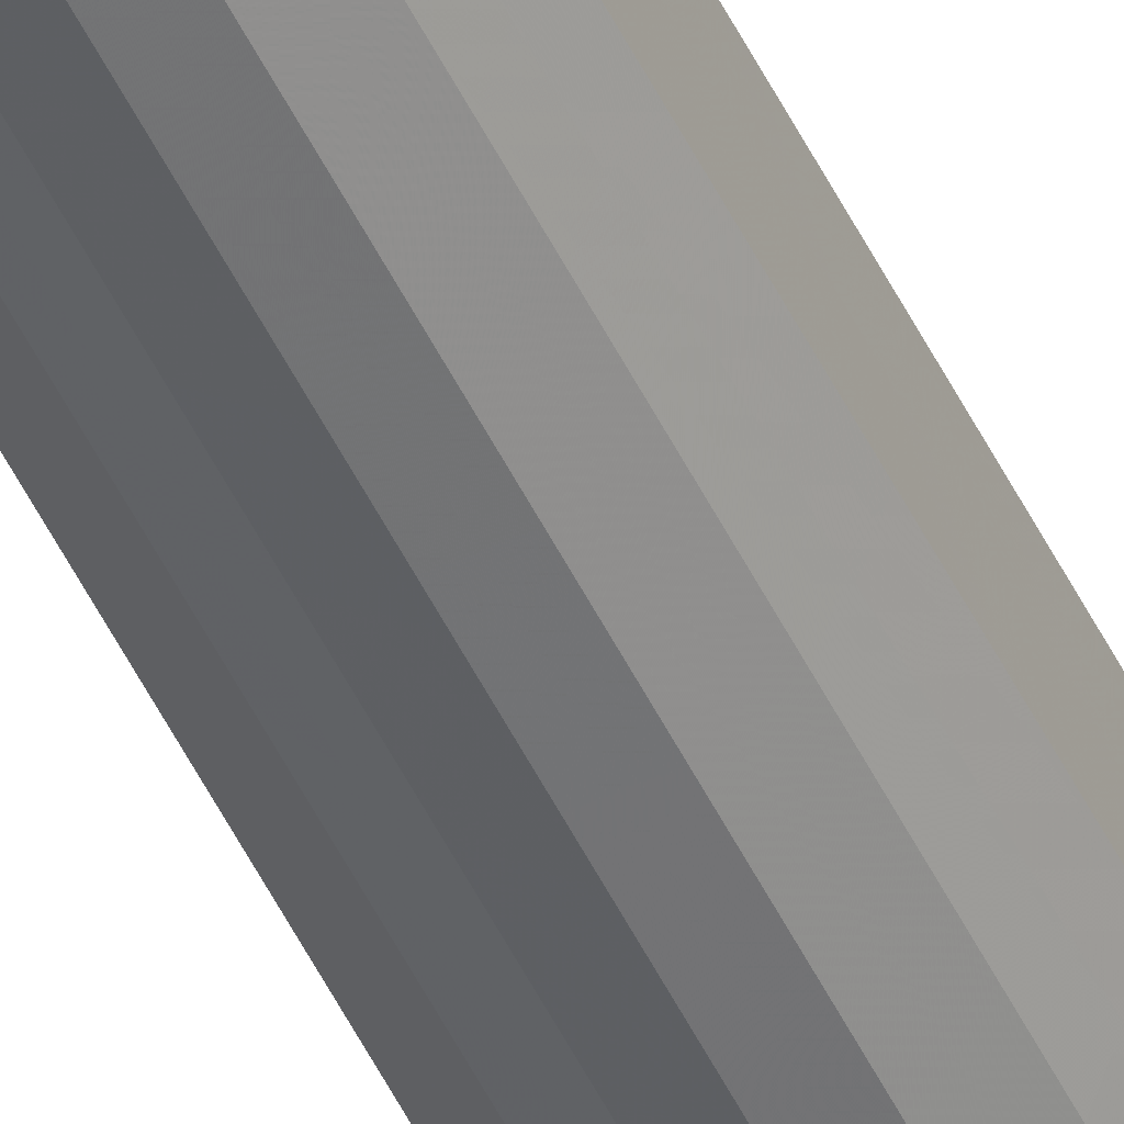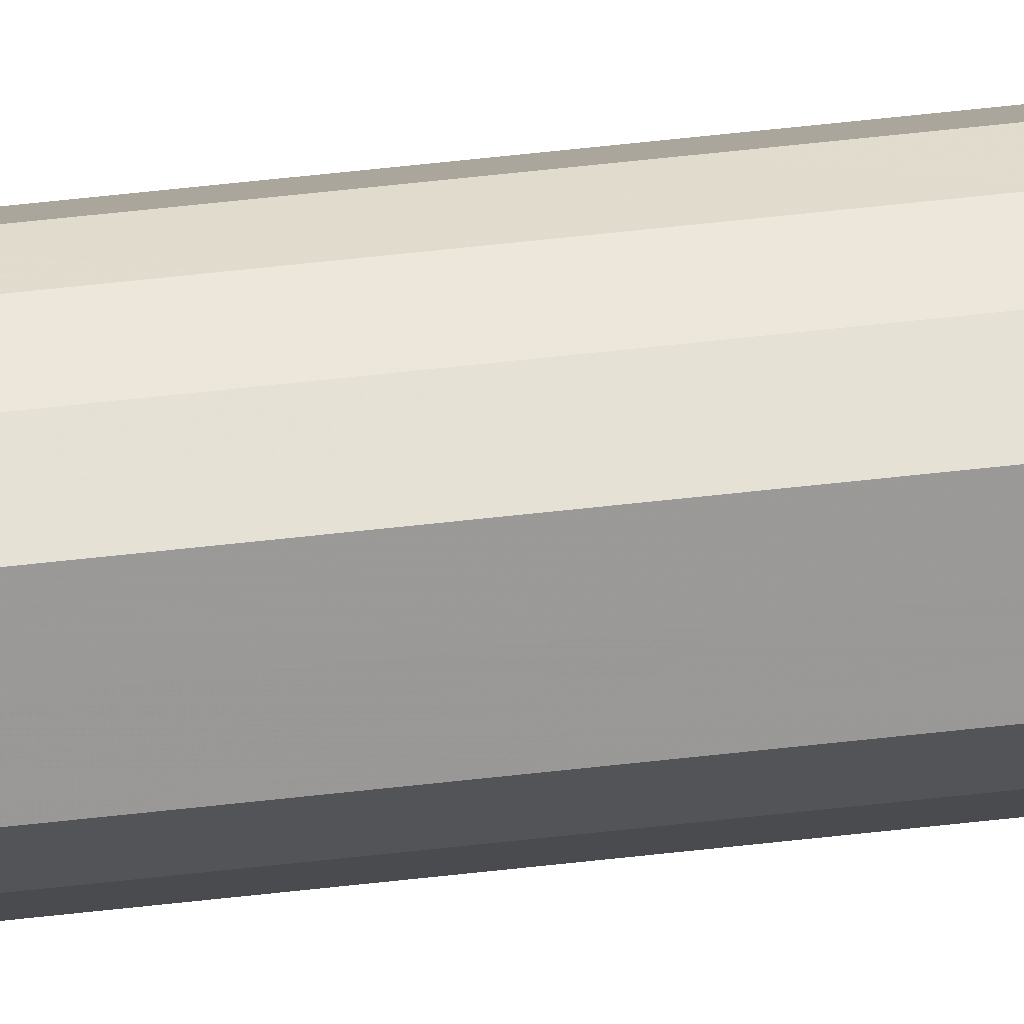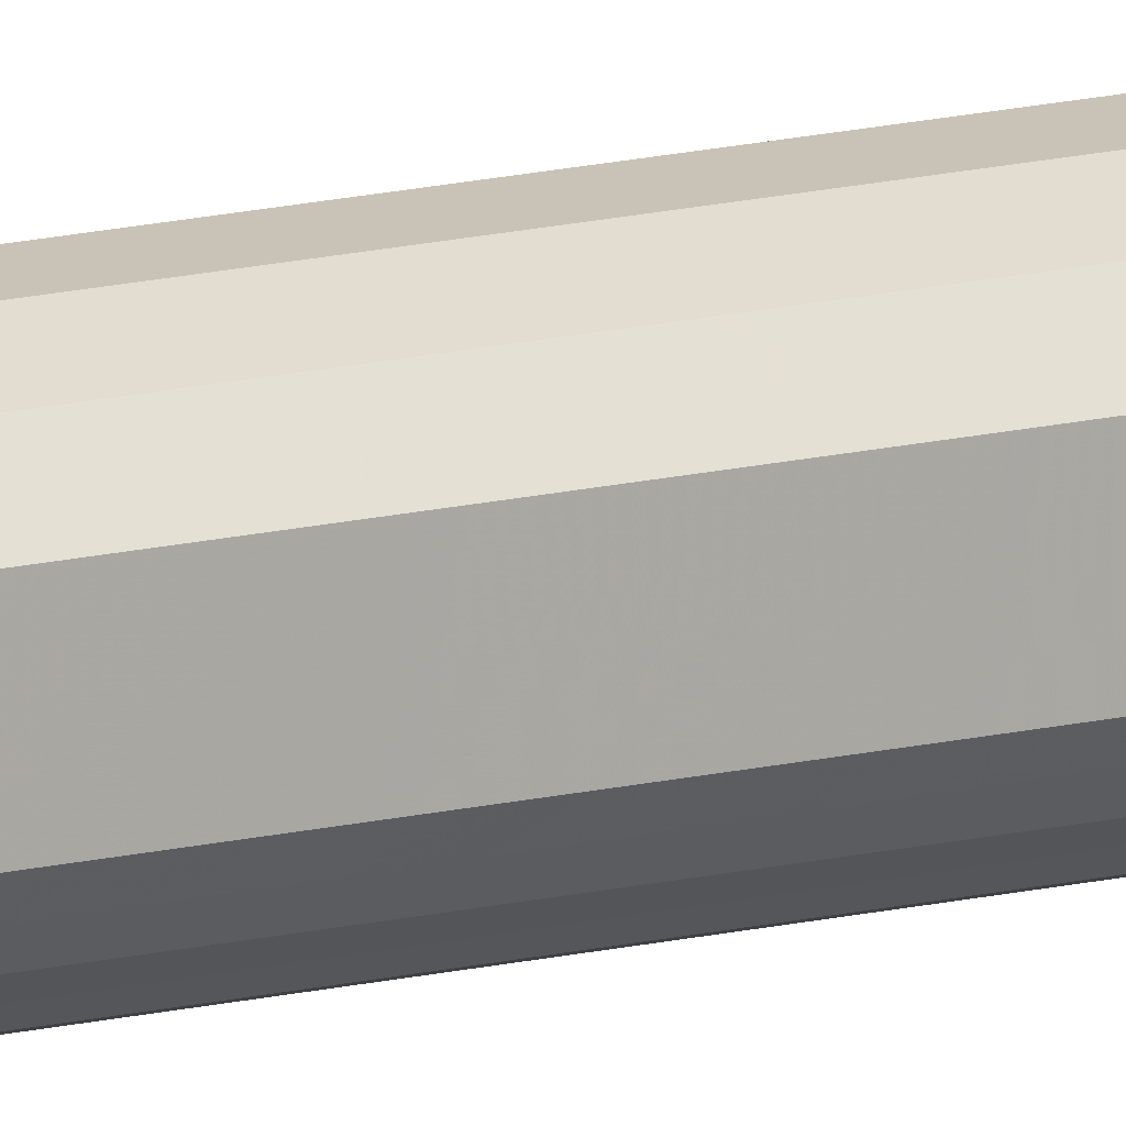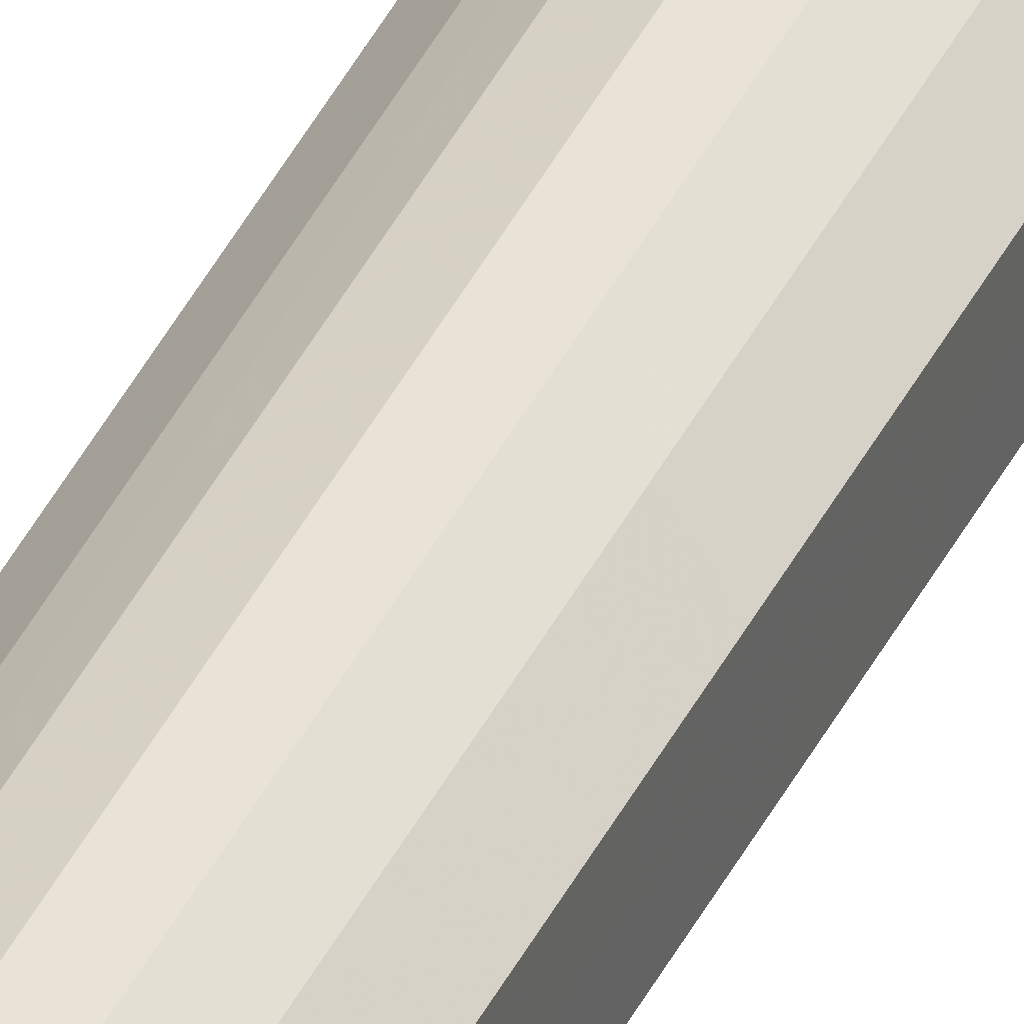
<metadata>
{"format":"obj","ext":"obj","renderer":"f3d","projection":"perspective","resolution":1024,"background":"white","views":[{"elev":-49.9,"azim":24.9,"up":"+Z"},{"elev":20.7,"azim":74.1,"up":"+Z"},{"elev":8.6,"azim":47.5,"up":"+Z"},{"elev":37.2,"azim":-157.4,"up":"+Z"}]}
</metadata>
<code>
o 1491
v 2229 1884 15.63
v 2229 1884 15.62
v 2229 1880 15.63
v 2229 1884 15.61
v 2229 1880 15.62
v 2229 1884 15.64
v 2229 1880 15.64
v 2229 1884 15.6
v 2229 1880 15.61
v 2229 1884 15.65
v 2229 1880 15.65
v 2229 1884 15.6
v 2229 1880 15.6
v 2229 1884 15.66
v 2229 1880 15.66
v 2229 1884 15.6
v 2229 1880 15.6
v 2229 1884 15.66
v 2229 1880 15.66
v 2229 1884 15.61
v 2229 1880 15.6
v 2229 1884 15.66
v 2229 1880 15.66
v 2229 1884 15.62
v 2229 1880 15.61
v 2229 1884 15.65
v 2229 1880 15.65
v 2229 1884 15.63
v 2229 1880 15.62
v 2229 1884 15.64
v 2229 1880 15.64
v 2229 1880 15.63
v 2229 1880 15.63
v 2229 1884 15.62
v 2229 1880 15.62
v 2229 1884 15.61
v 2229 1880 15.61
v 2229 1880 15.64
v 2229 1884 15.63
v 2229 1880 15.65
v 2229 1884 15.64
v 2229 1884 15.6
v 2229 1880 15.6
v 2229 1880 15.66
v 2229 1884 15.65
v 2229 1880 15.66
v 2229 1884 15.66
v 2229 1884 15.6
v 2229 1880 15.6
v 2229 1880 15.66
v 2229 1884 15.66
v 2229 1880 15.65
v 2229 1884 15.66
v 2229 1884 15.6
v 2229 1880 15.6
v 2229 1880 15.64
v 2229 1884 15.65
v 2229 1880 15.63
v 2229 1884 15.64
v 2229 1884 15.61
v 2229 1880 15.61
v 2229 1880 15.62
v 2229 1884 15.63
v 2229 1884 15.62
v 2229 1884 15.63
v 2229 1884 15.62
v 2229 1884 15.63
v 2229 1884 15.61
v 2229 1884 15.64
v 2229 1884 15.6
v 2229 1884 15.65
v 2229 1884 15.6
v 2229 1884 15.66
v 2229 1884 15.6
v 2229 1884 15.66
v 2229 1884 15.61
v 2229 1884 15.66
v 2229 1884 15.62
v 2229 1884 15.65
v 2229 1884 15.63
v 2229 1884 15.64
v 2229 1880 15.63
v 2229 1880 15.63
v 2229 1880 15.62
v 2229 1880 15.64
v 2229 1880 15.61
v 2229 1880 15.65
v 2229 1880 15.6
v 2229 1880 15.66
v 2229 1880 15.6
v 2229 1880 15.66
v 2229 1880 15.6
v 2229 1880 15.66
v 2229 1880 15.61
v 2229 1880 15.65
v 2229 1880 15.62
v 2229 1880 15.64
v 2229 1880 15.63
f 1 2 3
f 2 4 5
f 6 1 7
f 4 8 9
f 10 6 11
f 8 12 13
f 14 10 15
f 12 16 17
f 18 14 19
f 16 20 21
f 22 18 23
f 20 24 25
f 26 22 27
f 24 28 29
f 30 26 31
f 28 30 32
f 33 34 35
f 35 36 37
f 38 39 33
f 40 41 38
f 37 42 43
f 44 45 40
f 46 47 44
f 43 48 49
f 50 51 46
f 52 53 50
f 49 54 55
f 56 57 52
f 58 59 56
f 55 60 61
f 62 63 58
f 61 64 62
f 65 66 67
f 65 68 66
f 65 67 69
f 65 70 68
f 65 69 71
f 65 72 70
f 65 71 73
f 65 74 72
f 65 73 75
f 65 76 74
f 65 75 77
f 65 78 76
f 65 77 79
f 65 80 78
f 65 79 81
f 65 81 80
f 82 83 84
f 82 85 83
f 82 84 86
f 82 87 85
f 82 86 88
f 82 89 87
f 82 88 90
f 82 91 89
f 82 90 92
f 82 93 91
f 82 92 94
f 82 95 93
f 82 94 96
f 82 97 95
f 82 96 98
f 82 98 97

</code>
